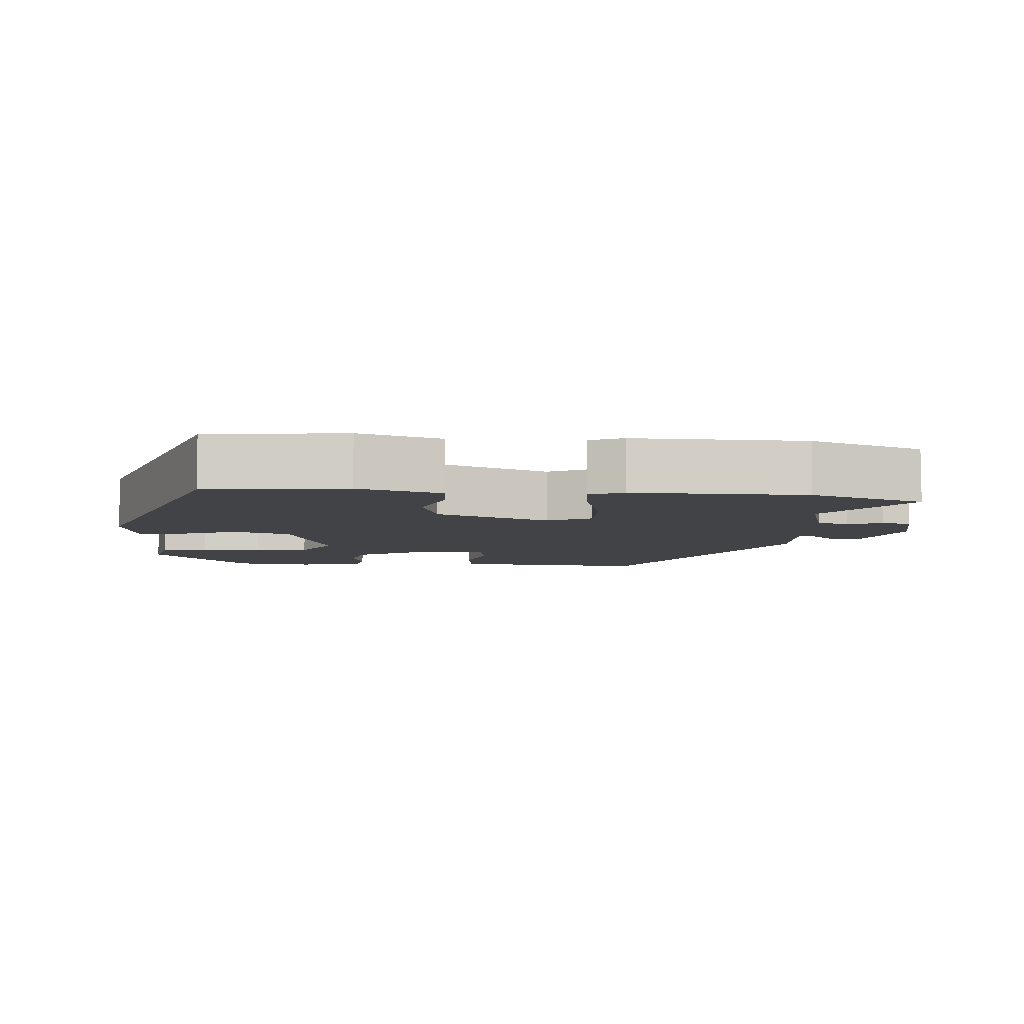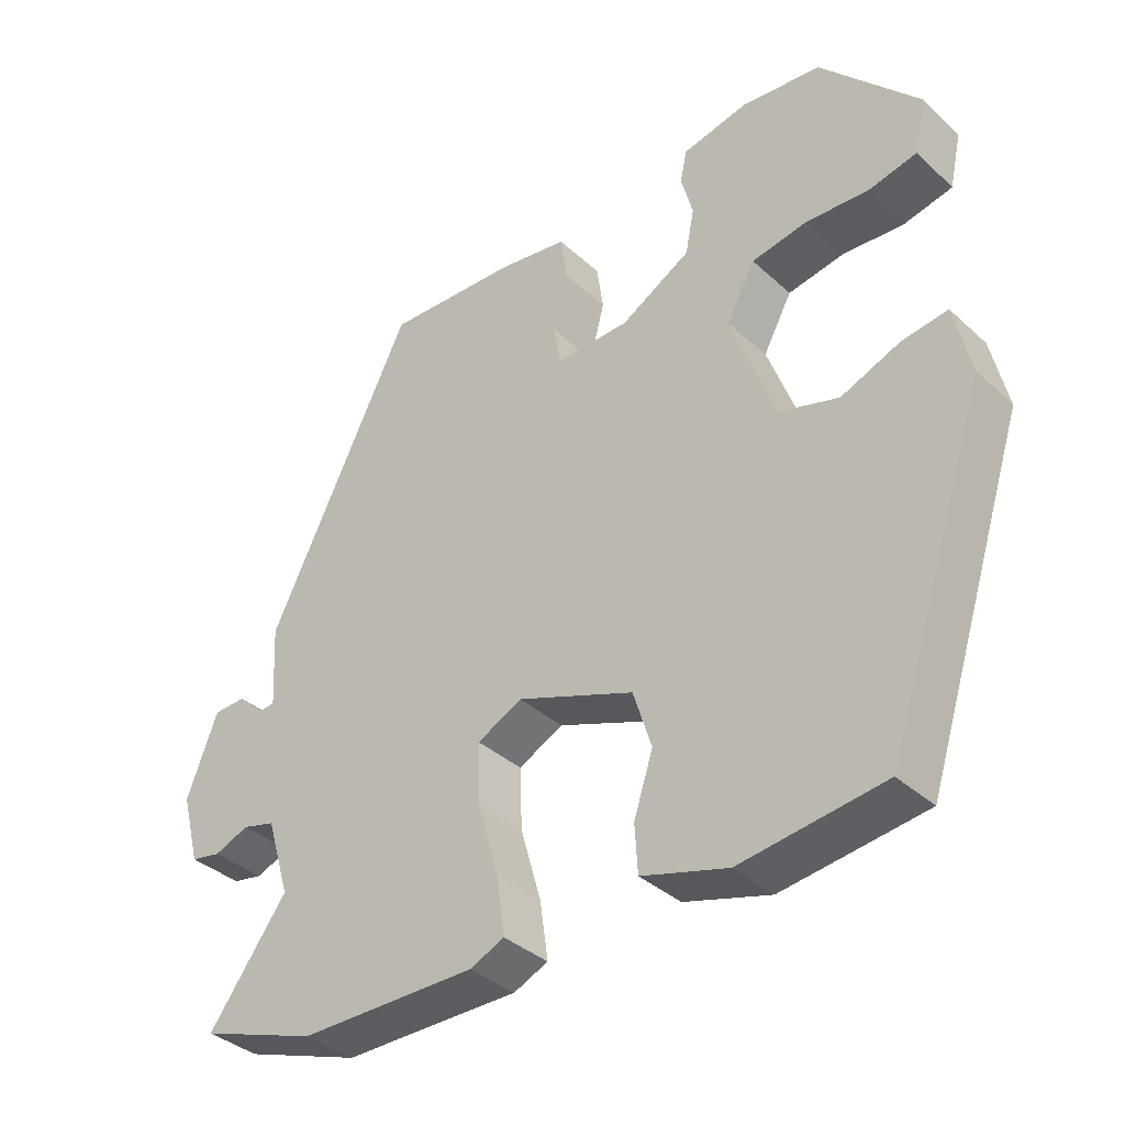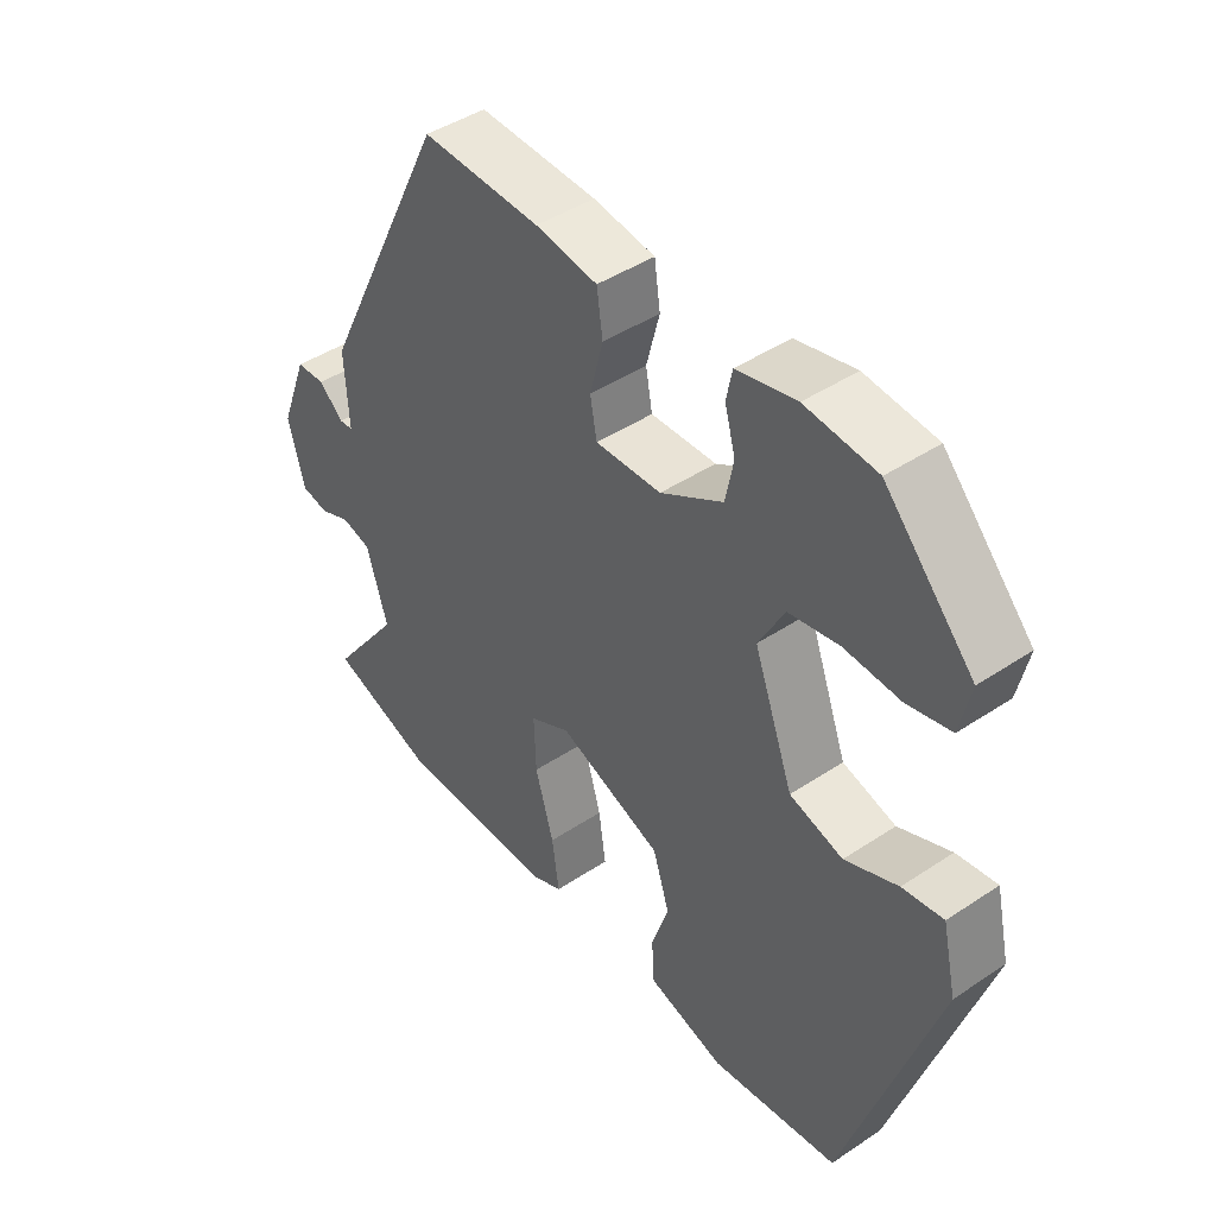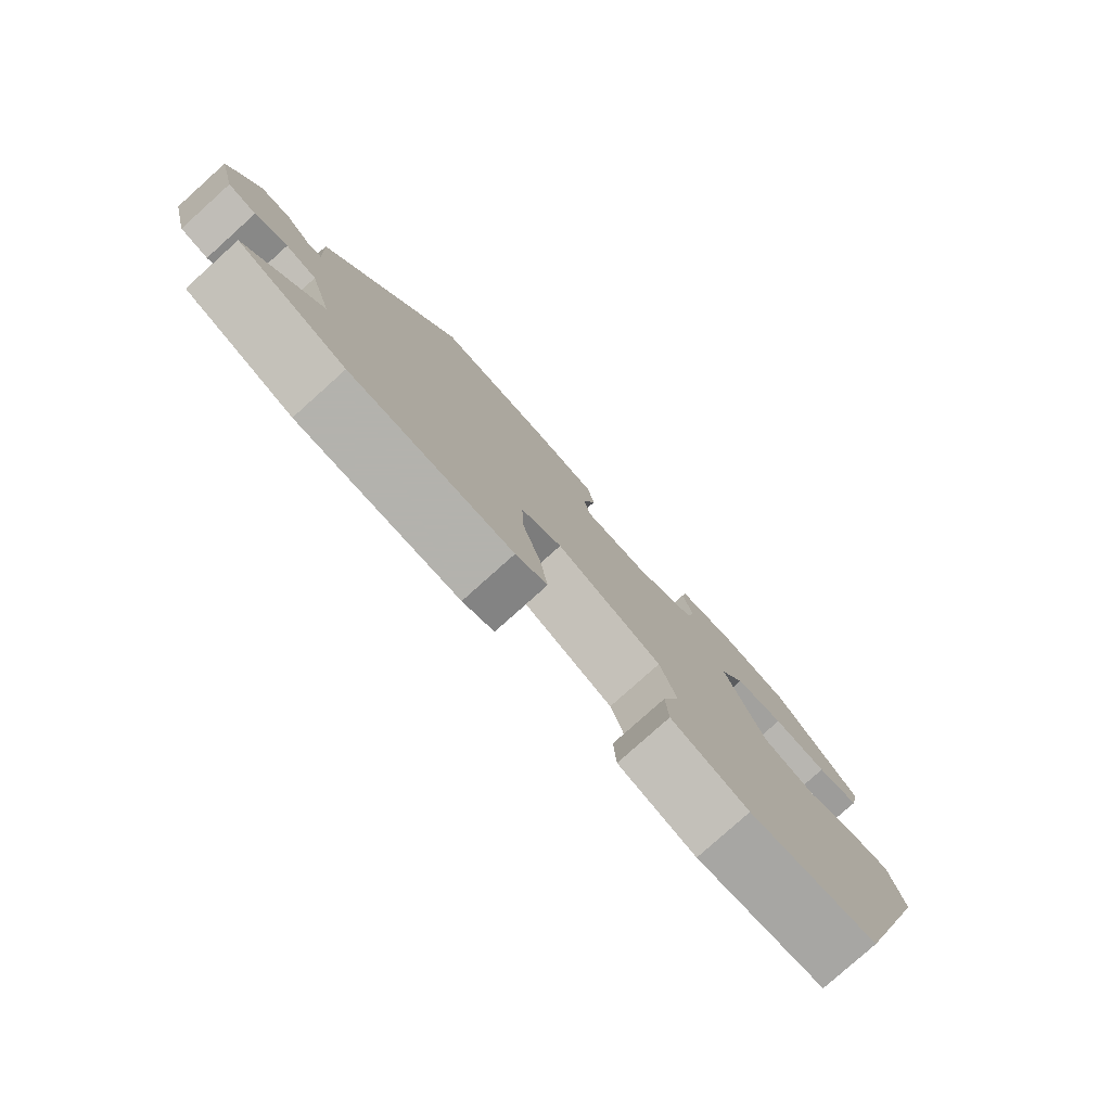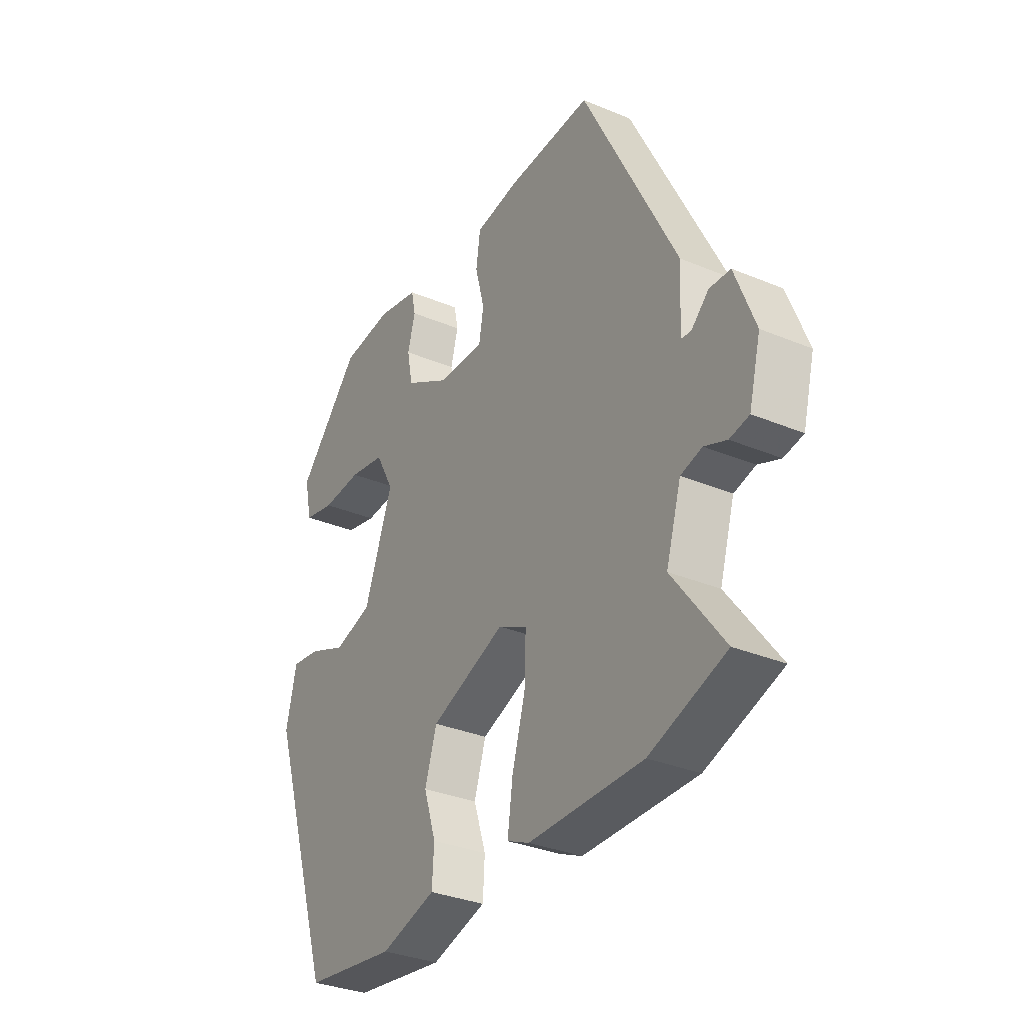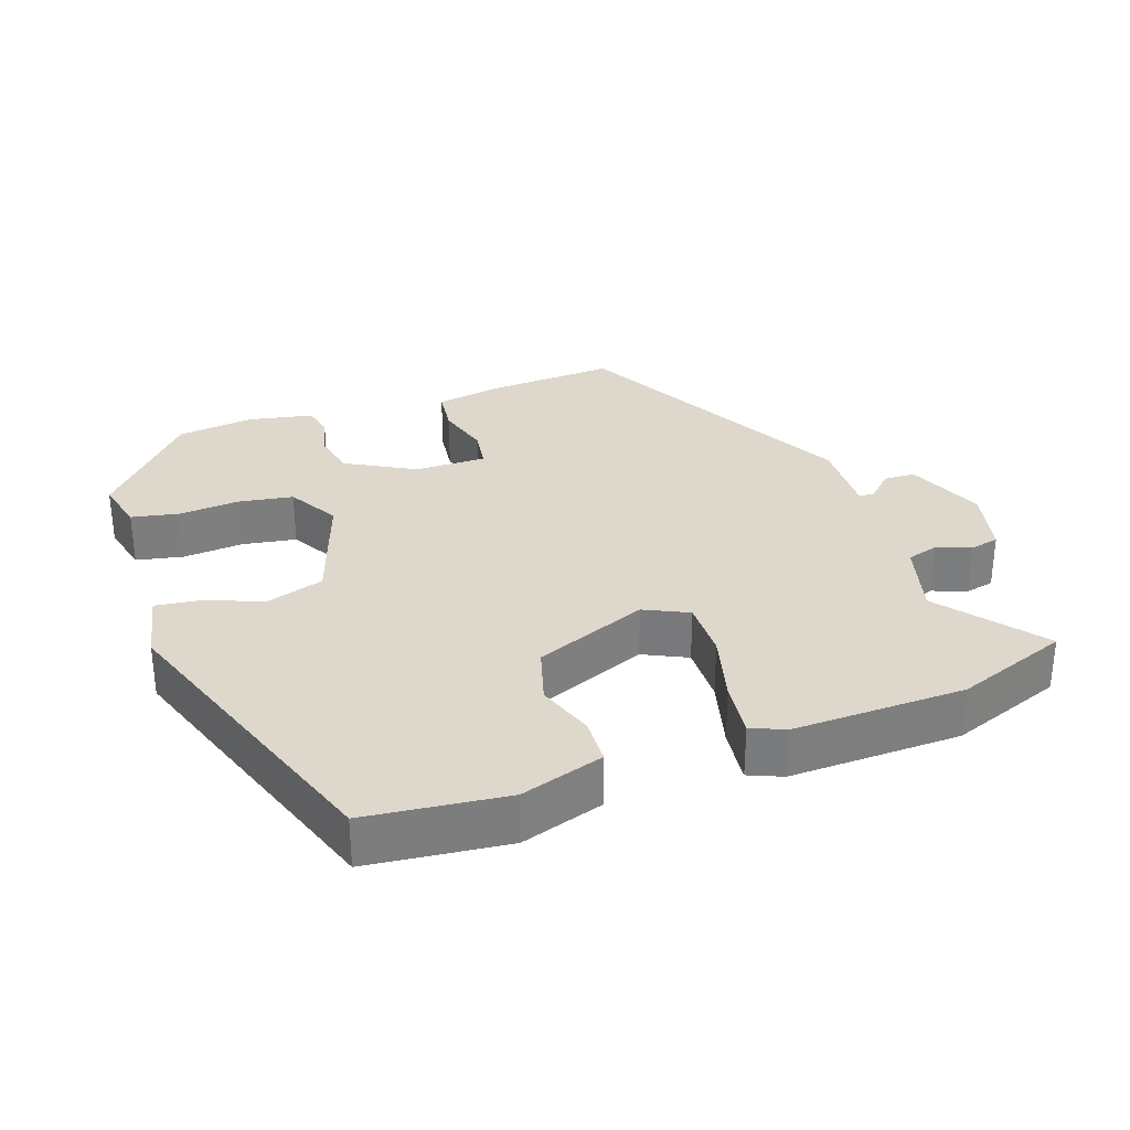
<metadata>
{"format":"obj","ext":"obj","renderer":"f3d","projection":"perspective","resolution":1024,"background":"white","views":[{"elev":-6.9,"azim":174.6,"up":"+Y"},{"elev":-36.6,"azim":40.5,"up":"+Z"},{"elev":44.0,"azim":52.0,"up":"+Z"},{"elev":-79.4,"azim":-48.1,"up":"+Z"},{"elev":-32.7,"azim":-120.1,"up":"+Z"},{"elev":31.2,"azim":159.4,"up":"+Y"}]}
</metadata>
<code>
v 0.319 0.07 0.485
v 0.453 0.07 0.338
v 0.437 0.07 0.265
v 0.371 0.07 0.25
v 0.286 0.07 0.255
v 0.21 0.07 0.241
v 0.171 0.07 0.169
v 0.231 0.07 0.006
v 0.312 0.07 -0.018
v 0.392 0.07 0.015
v 0.454 0.07 0.024
v 0.476 0.07 -0.073
v 0.337 0.07 -0.5
v 0.142 0.07 -0.526
v 0.025 0.07 -0.492
v 0.021 0.07 -0.427
v 0.047 0.07 -0.347
v 0.022 0.07 -0.268
v -0.137 0.07 -0.208
v -0.198 0.07 -0.239
v -0.195 0.07 -0.322
v -0.167 0.07 -0.42
v -0.156 0.07 -0.498
v -0.203 0.07 -0.519
v -0.444 0.07 -0.519
v -0.604 0.07 -0.464
v -0.497 0.07 -0.32
v -0.529 0.07 -0.215
v -0.574 0.07 -0.203
v -0.621 0.07 -0.222
v -0.662 0.07 -0.214
v -0.687 0.07 -0.119
v -0.645 0.07 -0.009
v -0.601 0.07 -0.007
v -0.564 0.07 -0.041
v -0.543 0.07 -0.039
v -0.549 0.07 0.072
v -0.352 0.07 0.471
v -0.172 0.07 0.464
v -0.078 0.07 0.45
v -0.069 0.07 0.387
v -0.089 0.07 0.31
v -0.079 0.07 0.254
v 0.021 0.07 0.257
v 0.116 0.07 0.312
v 0.128 0.07 0.373
v 0.112 0.07 0.432
v 0.121 0.07 0.476
v 0.211 0.07 0.496
v 0.319 0 0.485
v 0.453 0 0.338
v 0.437 0 0.265
v 0.371 0 0.25
v 0.286 0 0.255
v 0.21 0 0.241
v 0.171 0 0.169
v 0.231 0 0.006
v 0.312 0 -0.018
v 0.392 0 0.015
v 0.454 0 0.024
v 0.476 0 -0.073
v 0.337 0 -0.5
v 0.142 0 -0.526
v 0.025 0 -0.492
v 0.021 0 -0.427
v 0.047 0 -0.347
v 0.022 0 -0.268
v -0.137 0 -0.208
v -0.198 0 -0.239
v -0.195 0 -0.322
v -0.167 0 -0.42
v -0.156 0 -0.498
v -0.203 0 -0.519
v -0.444 0 -0.519
v -0.604 0 -0.464
v -0.497 0 -0.32
v -0.529 0 -0.215
v -0.574 0 -0.203
v -0.621 0 -0.222
v -0.662 0 -0.214
v -0.687 0 -0.119
v -0.645 0 -0.009
v -0.601 0 -0.007
v -0.564 0 -0.041
v -0.543 0 -0.039
v -0.549 0 0.072
v -0.352 0 0.471
v -0.172 0 0.464
v -0.078 0 0.45
v -0.069 0 0.387
v -0.089 0 0.31
v -0.079 0 0.254
v 0.021 0 0.257
v 0.116 0 0.312
v 0.128 0 0.373
v 0.112 0 0.432
v 0.121 0 0.476
v 0.211 0 0.496
f 46 47 48 49
f 45 46 49 1
f 39 40 41 42
f 39 42 43
f 36 37 38 39
f 36 39 43
f 32 33 34 35
f 32 35 36
f 29 30 31 32
f 28 29 32 36
f 27 28 36 43
f 25 26 27
f 21 22 23 24
f 20 21 24 25
f 14 15 16 17
f 14 17 18
f 13 14 18
f 12 13 18
f 9 10 11 12
f 8 9 12 18
f 7 8 18 19
f 2 3 4 5
f 45 1 2 5
f 44 45 5 6
f 20 25 27 43
f 19 20 43 44
f 6 7 19 44
f 98 97 96 95
f 50 98 95 94
f 91 90 89 88
f 92 91 88
f 88 87 86 85
f 92 88 85
f 84 83 82 81
f 85 84 81
f 81 80 79 78
f 85 81 78 77
f 92 85 77 76
f 76 75 74
f 73 72 71 70
f 74 73 70 69
f 66 65 64 63
f 67 66 63
f 67 63 62
f 67 62 61
f 61 60 59 58
f 67 61 58 57
f 68 67 57 56
f 54 53 52 51
f 54 51 50 94
f 55 54 94 93
f 92 76 74 69
f 93 92 69 68
f 93 68 56 55
f 1 50 51 2
f 2 51 52 3
f 3 52 53 4
f 4 53 54 5
f 5 54 55 6
f 6 55 56 7
f 7 56 57 8
f 8 57 58 9
f 9 58 59 10
f 10 59 60 11
f 11 60 61 12
f 12 61 62 13
f 13 62 63 14
f 14 63 64 15
f 15 64 65 16
f 16 65 66 17
f 17 66 67 18
f 18 67 68 19
f 19 68 69 20
f 20 69 70 21
f 21 70 71 22
f 22 71 72 23
f 23 72 73 24
f 24 73 74 25
f 25 74 75 26
f 26 75 76 27
f 27 76 77 28
f 28 77 78 29
f 29 78 79 30
f 30 79 80 31
f 31 80 81 32
f 32 81 82 33
f 33 82 83 34
f 34 83 84 35
f 35 84 85 36
f 36 85 86 37
f 37 86 87 38
f 38 87 88 39
f 39 88 89 40
f 40 89 90 41
f 41 90 91 42
f 42 91 92 43
f 43 92 93 44
f 44 93 94 45
f 45 94 95 46
f 46 95 96 47
f 47 96 97 48
f 48 97 98 49
f 49 98 50 1

</code>
